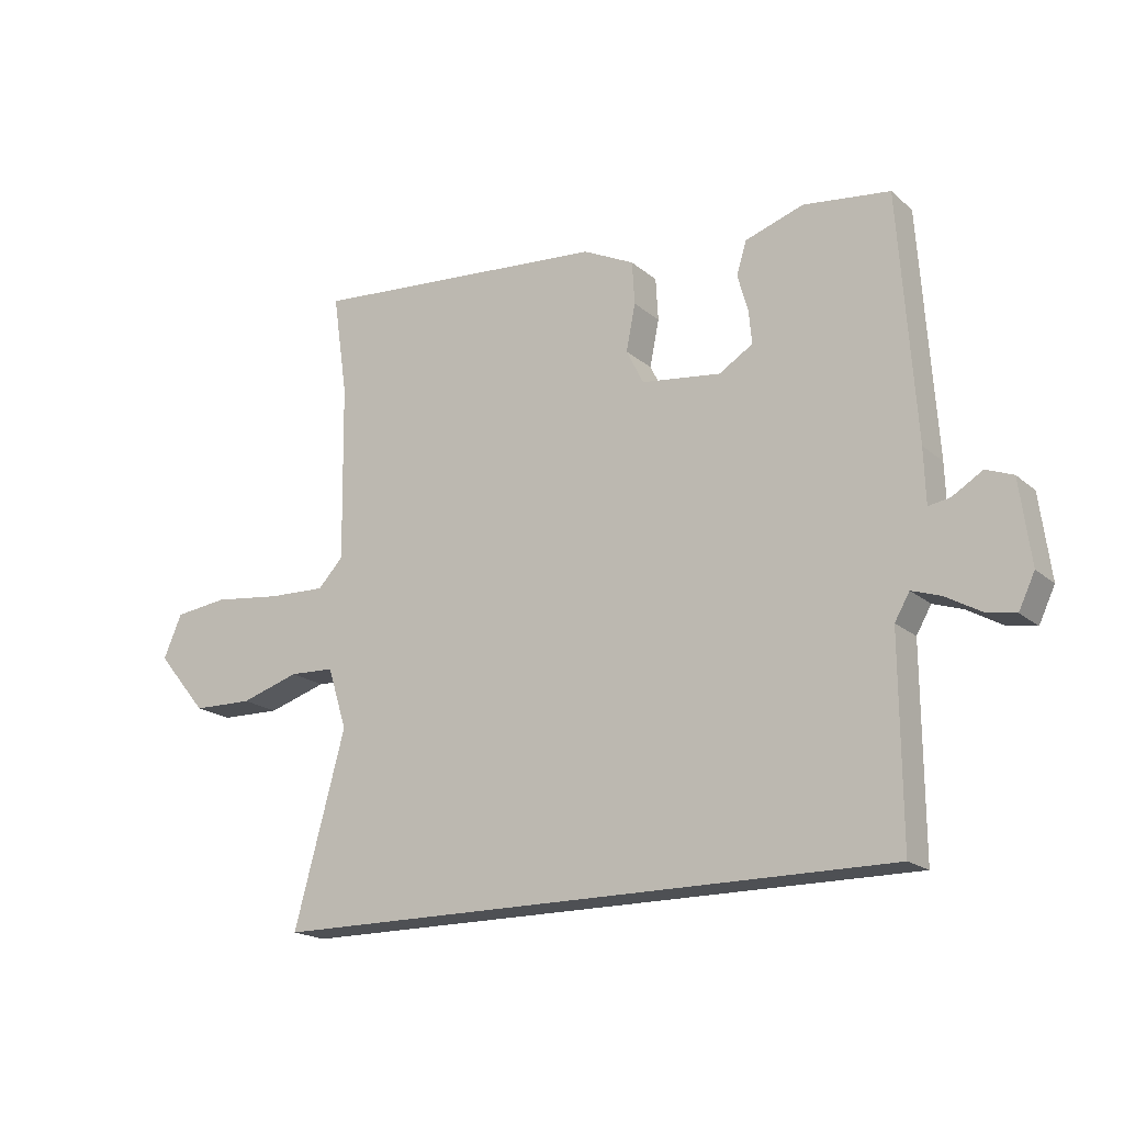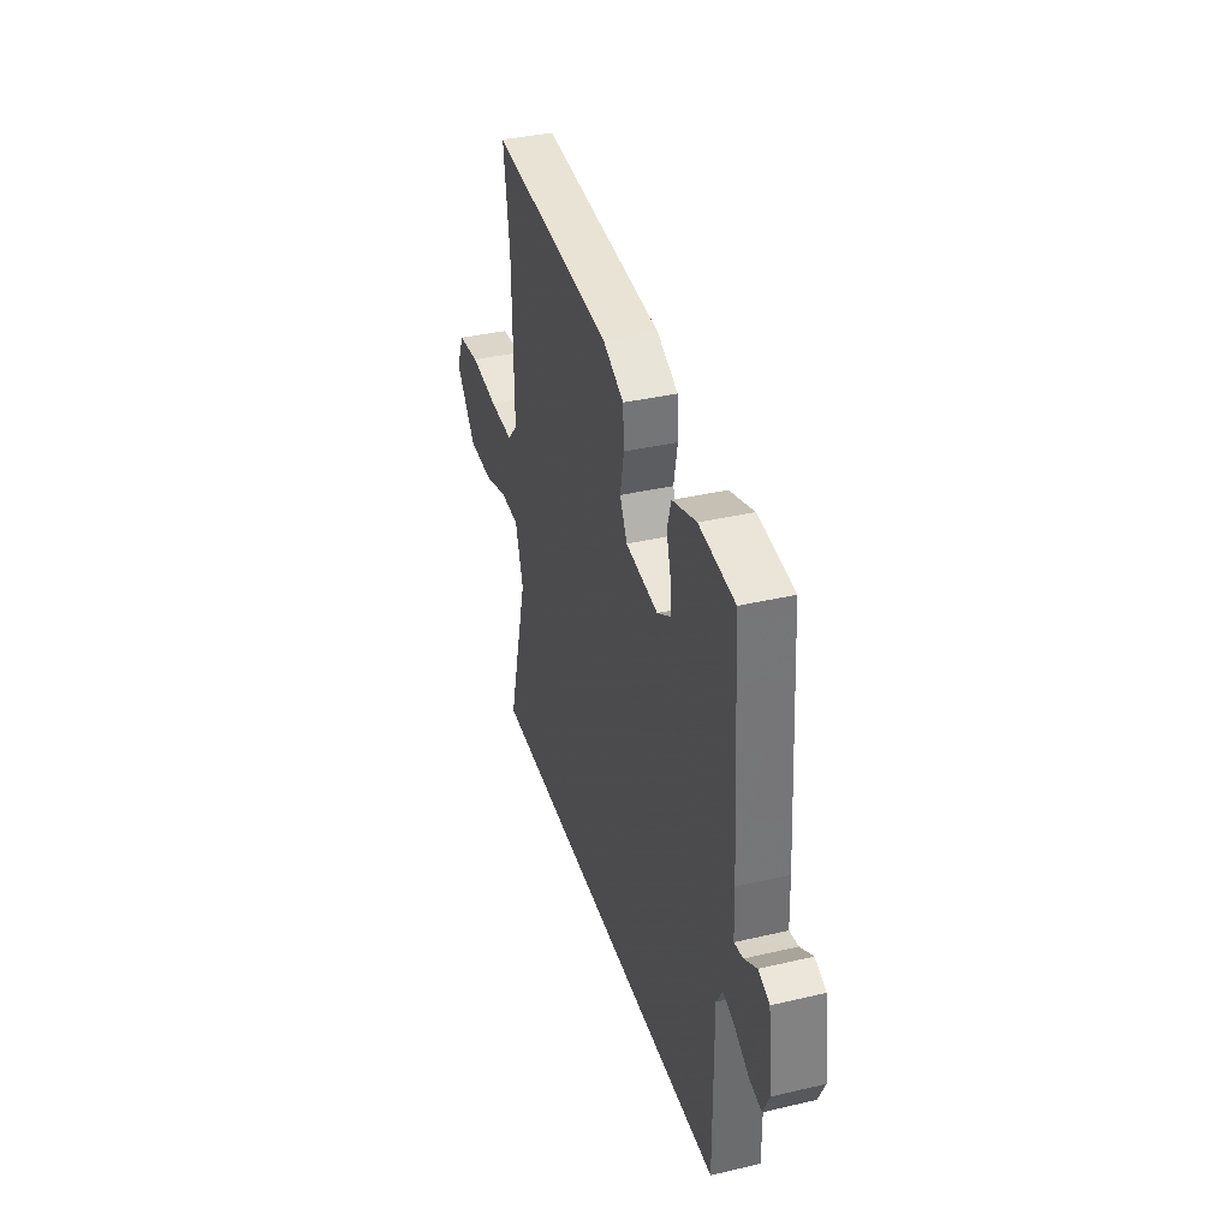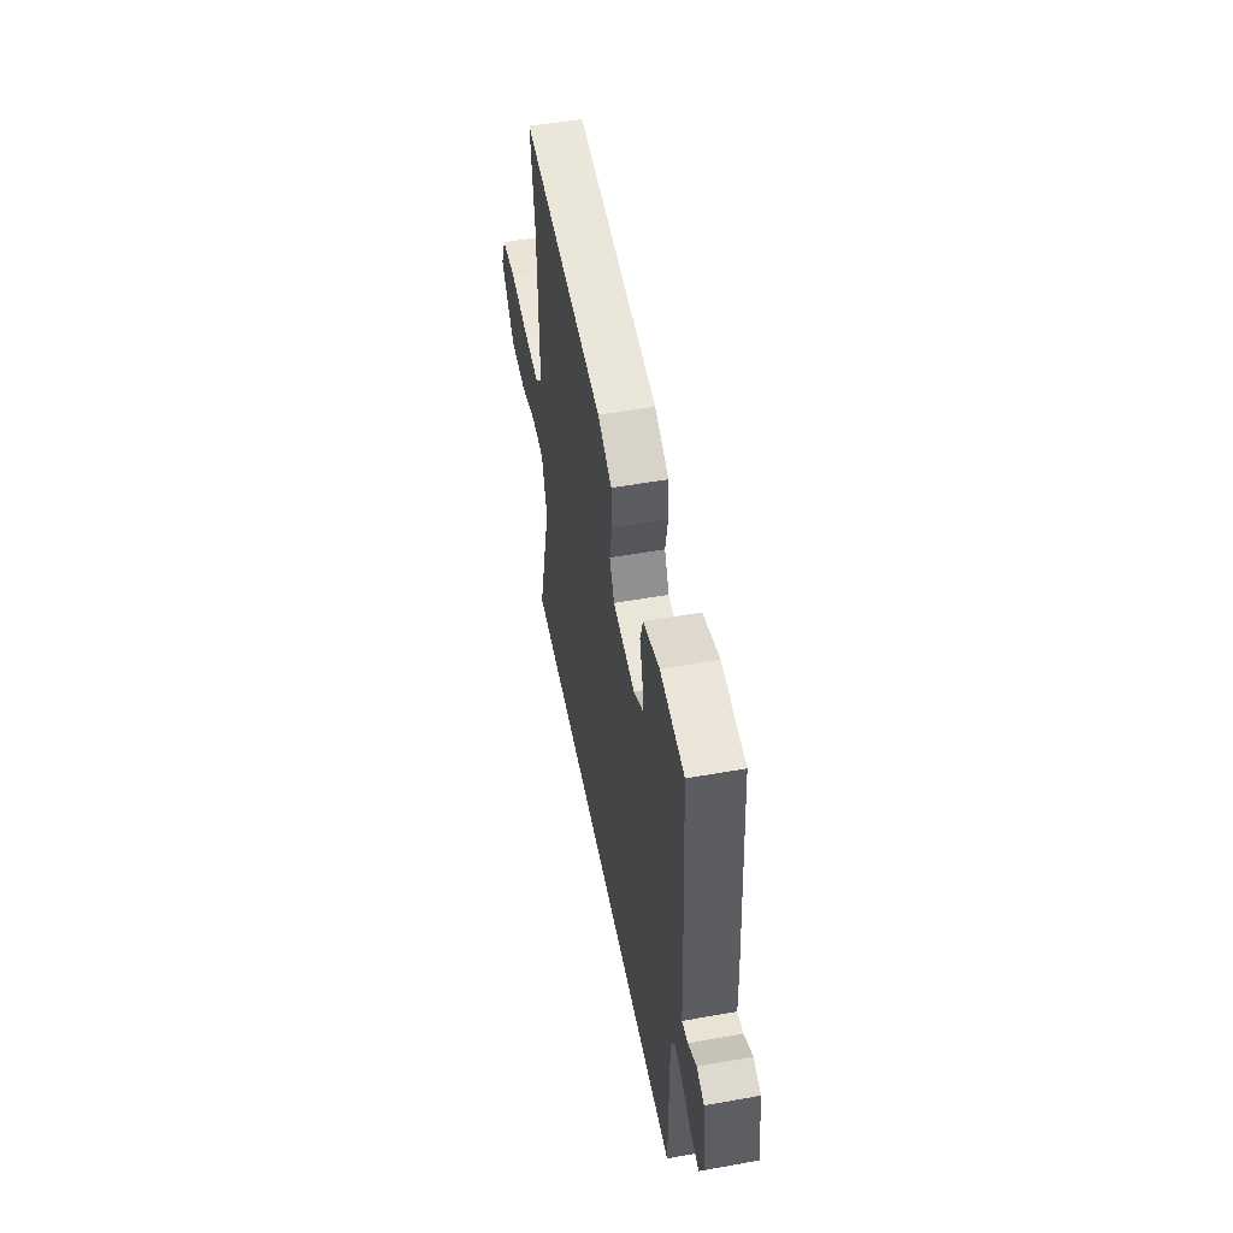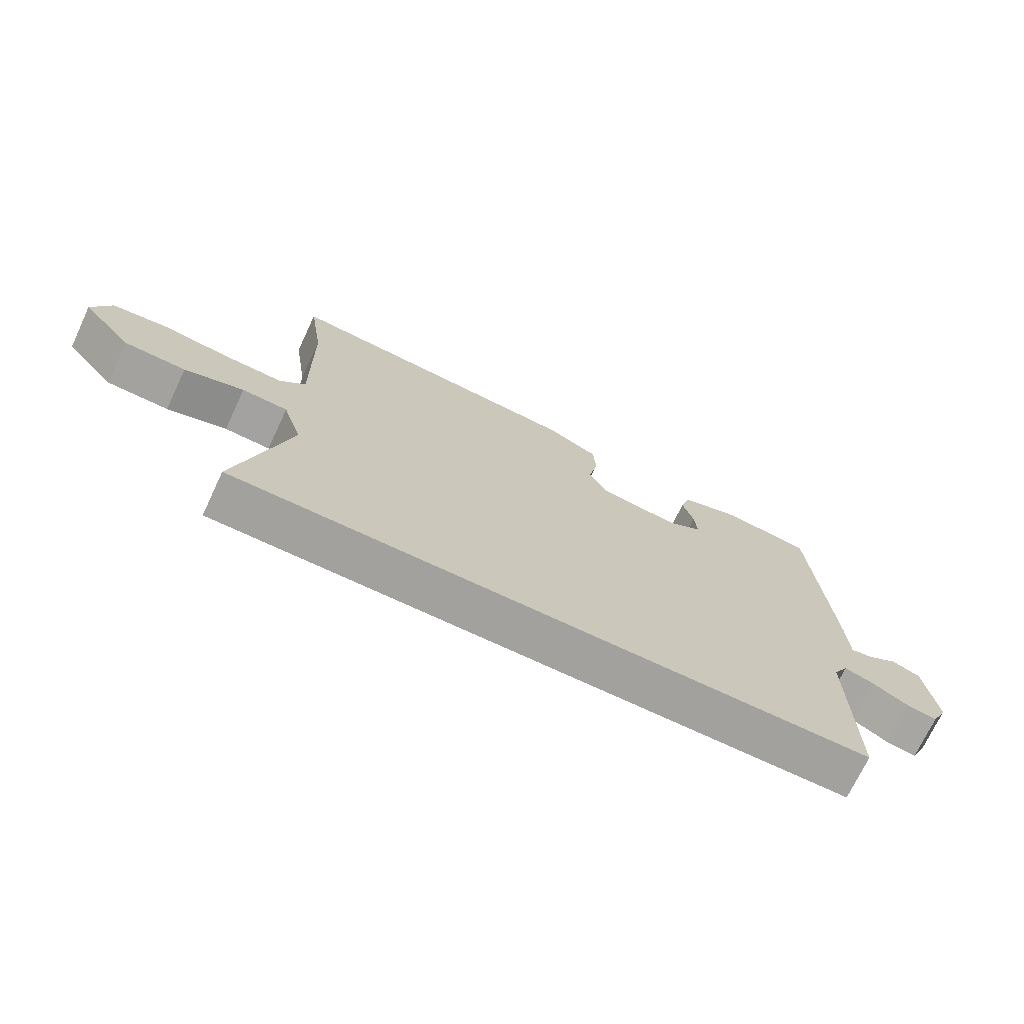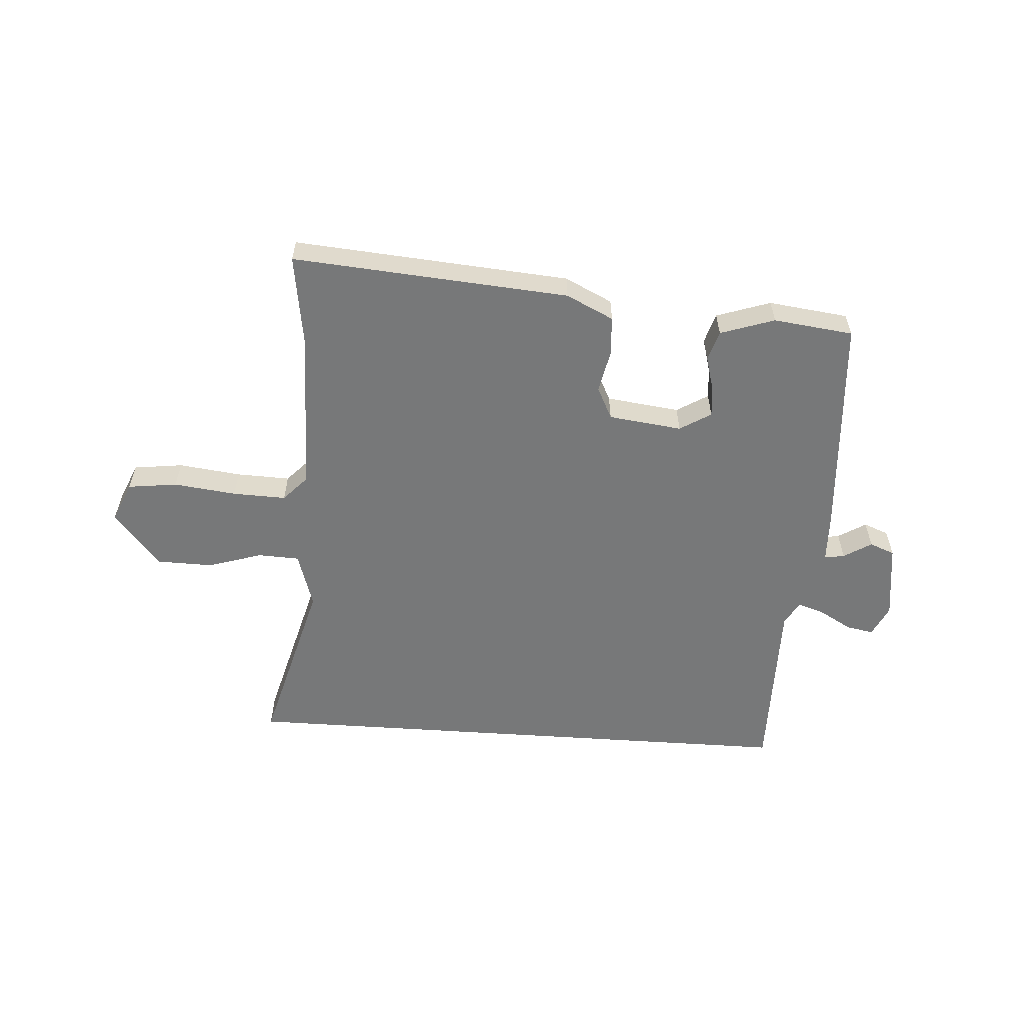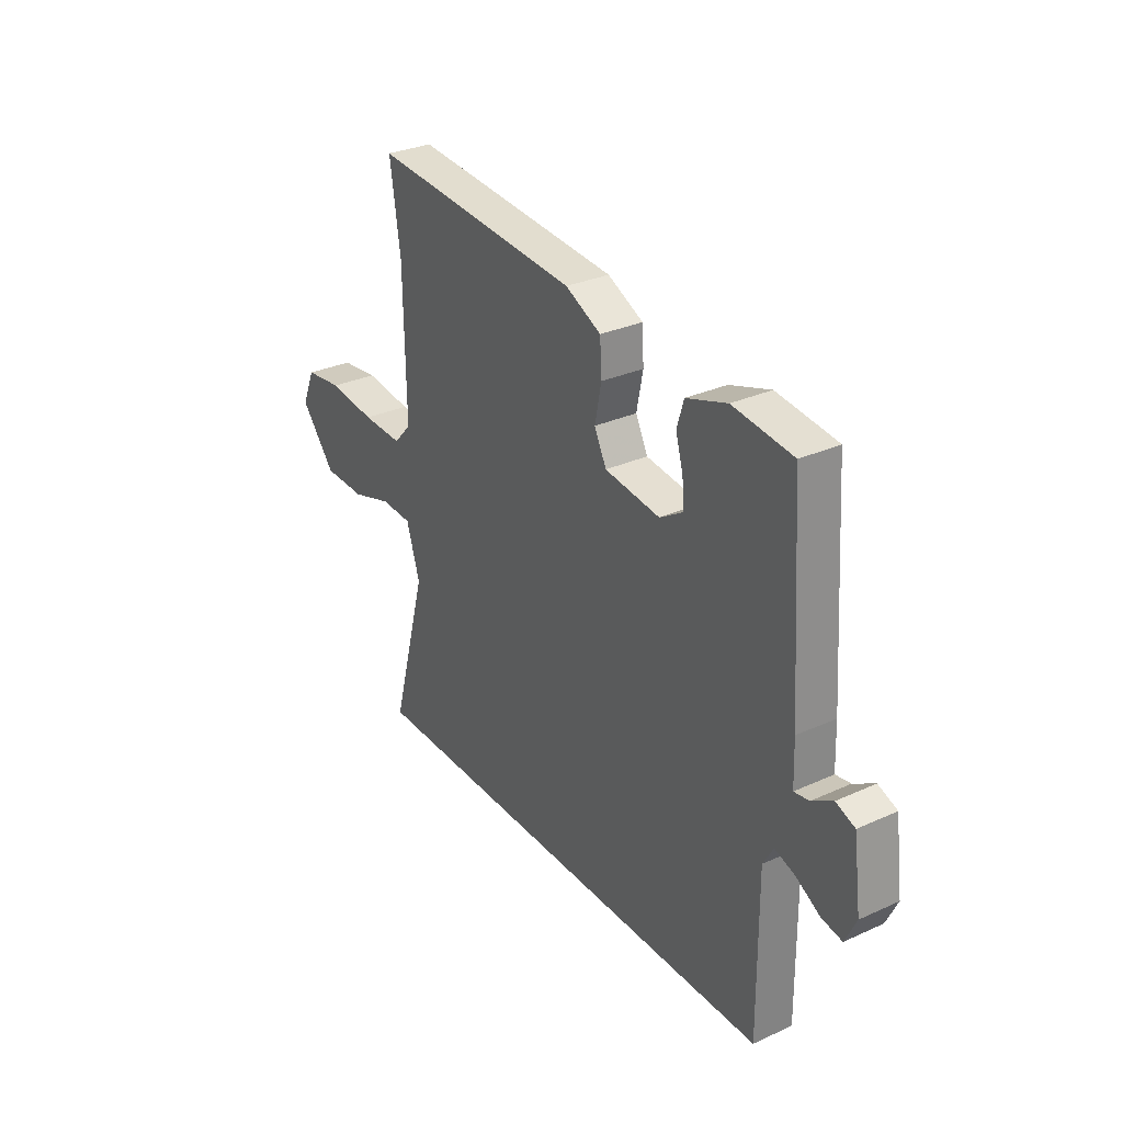
<metadata>
{"format":"obj","ext":"obj","renderer":"f3d","projection":"perspective","resolution":1024,"background":"white","views":[{"elev":-18.5,"azim":32.7,"up":"+Z"},{"elev":37.2,"azim":73.3,"up":"+Z"},{"elev":51.7,"azim":79.1,"up":"+Z"},{"elev":-72.0,"azim":-25.2,"up":"+Z"},{"elev":-57.4,"azim":-3.9,"up":"+Y"},{"elev":30.5,"azim":56.7,"up":"+Z"}]}
</metadata>
<code>
v 0.469 0.07 -0.5
v -0.545 0.07 -0.5
v -0.462 0.07 -0.192
v -0.493 0.07 -0.093
v -0.566 0.07 -0.09
v -0.661 0.07 -0.12
v -0.759 0.07 -0.118
v -0.84 0.07 -0.021
v -0.81 0.07 0.049
v -0.723 0.07 0.06
v -0.613 0.07 0.047
v -0.519 0.07 0.044
v -0.478 0.07 0.088
v -0.482 0.07 0.375
v -0.506 0.07 0.539
v -0.02 0.07 0.501
v 0.063 0.07 0.461
v 0.067 0.07 0.392
v 0.052 0.07 0.317
v 0.08 0.07 0.261
v 0.209 0.07 0.245
v 0.264 0.07 0.279
v 0.259 0.07 0.333
v 0.242 0.07 0.393
v 0.258 0.07 0.446
v 0.353 0.07 0.478
v 0.493 0.07 0.461
v 0.52 0.07 0.067
v 0.523 0.07 -0.021
v 0.558 0.07 -0.015
v 0.607 0.07 0.015
v 0.651 0.07 -0.002
v 0.669 0.07 -0.137
v 0.643 0.07 -0.192
v 0.595 0.07 -0.183
v 0.539 0.07 -0.151
v 0.491 0.07 -0.135
v 0.467 0.07 -0.177
v 0.469 0 -0.5
v -0.545 0 -0.5
v -0.462 0 -0.192
v -0.493 0 -0.093
v -0.566 0 -0.09
v -0.661 0 -0.12
v -0.759 0 -0.118
v -0.84 0 -0.021
v -0.81 0 0.049
v -0.723 0 0.06
v -0.613 0 0.047
v -0.519 0 0.044
v -0.478 0 0.088
v -0.482 0 0.375
v -0.506 0 0.539
v -0.02 0 0.501
v 0.063 0 0.461
v 0.067 0 0.392
v 0.052 0 0.317
v 0.08 0 0.261
v 0.209 0 0.245
v 0.264 0 0.279
v 0.259 0 0.333
v 0.242 0 0.393
v 0.258 0 0.446
v 0.353 0 0.478
v 0.493 0 0.461
v 0.52 0 0.067
v 0.523 0 -0.021
v 0.558 0 -0.015
v 0.607 0 0.015
v 0.651 0 -0.002
v 0.669 0 -0.137
v 0.643 0 -0.192
v 0.595 0 -0.183
v 0.539 0 -0.151
v 0.491 0 -0.135
v 0.467 0 -0.177
f 34 35 36
f 33 34 36
f 32 33 36
f 31 32 36
f 30 31 36
f 29 30 36 37
f 29 37 38
f 28 29 38
f 27 28 38
f 26 27 38
f 25 26 38
f 24 25 38
f 23 24 38
f 17 18 19
f 16 17 19
f 15 16 19
f 14 15 19
f 13 14 19 20
f 12 13 20 21
f 9 10 11
f 8 9 11
f 7 8 11
f 6 7 11
f 5 6 11
f 4 5 11 12
f 3 4 12 21
f 3 21 22
f 2 3 22
f 1 2 22
f 1 22 23 38
f 74 73 72
f 74 72 71
f 74 71 70
f 74 70 69
f 74 69 68
f 75 74 68 67
f 76 75 67
f 76 67 66
f 76 66 65
f 76 65 64
f 76 64 63
f 76 63 62
f 76 62 61
f 57 56 55
f 57 55 54
f 57 54 53
f 57 53 52
f 58 57 52 51
f 59 58 51 50
f 49 48 47
f 49 47 46
f 49 46 45
f 49 45 44
f 49 44 43
f 50 49 43 42
f 59 50 42 41
f 60 59 41
f 60 41 40
f 60 40 39
f 76 61 60 39
f 1 39 40 2
f 2 40 41 3
f 3 41 42 4
f 4 42 43 5
f 5 43 44 6
f 6 44 45 7
f 7 45 46 8
f 8 46 47 9
f 9 47 48 10
f 10 48 49 11
f 11 49 50 12
f 12 50 51 13
f 13 51 52 14
f 14 52 53 15
f 15 53 54 16
f 16 54 55 17
f 17 55 56 18
f 18 56 57 19
f 19 57 58 20
f 20 58 59 21
f 21 59 60 22
f 22 60 61 23
f 23 61 62 24
f 24 62 63 25
f 25 63 64 26
f 26 64 65 27
f 27 65 66 28
f 28 66 67 29
f 29 67 68 30
f 30 68 69 31
f 31 69 70 32
f 32 70 71 33
f 33 71 72 34
f 34 72 73 35
f 35 73 74 36
f 36 74 75 37
f 37 75 76 38
f 38 76 39 1

</code>
